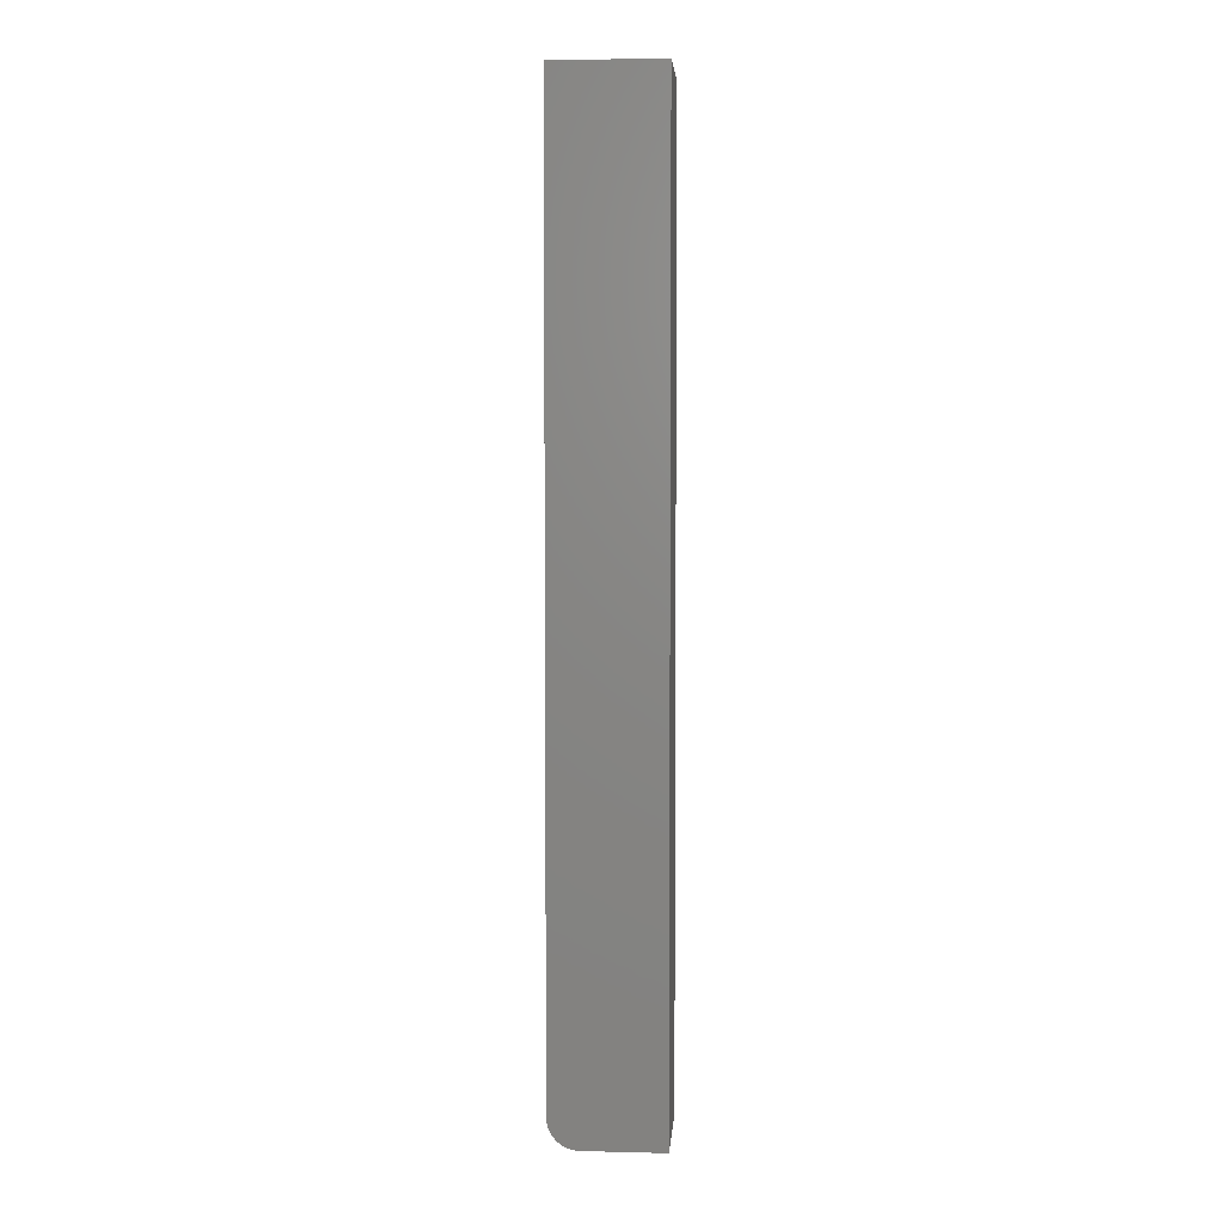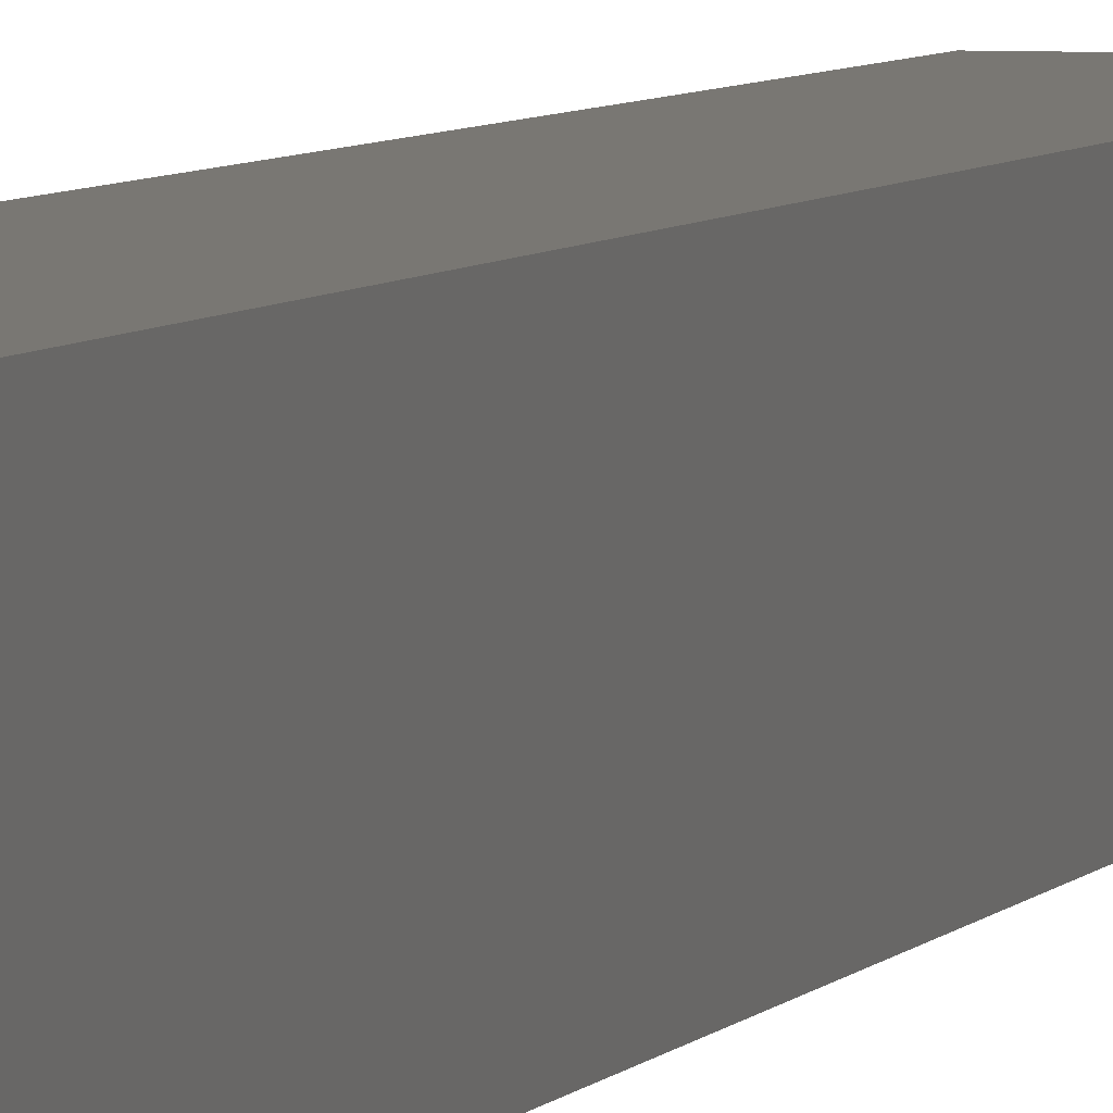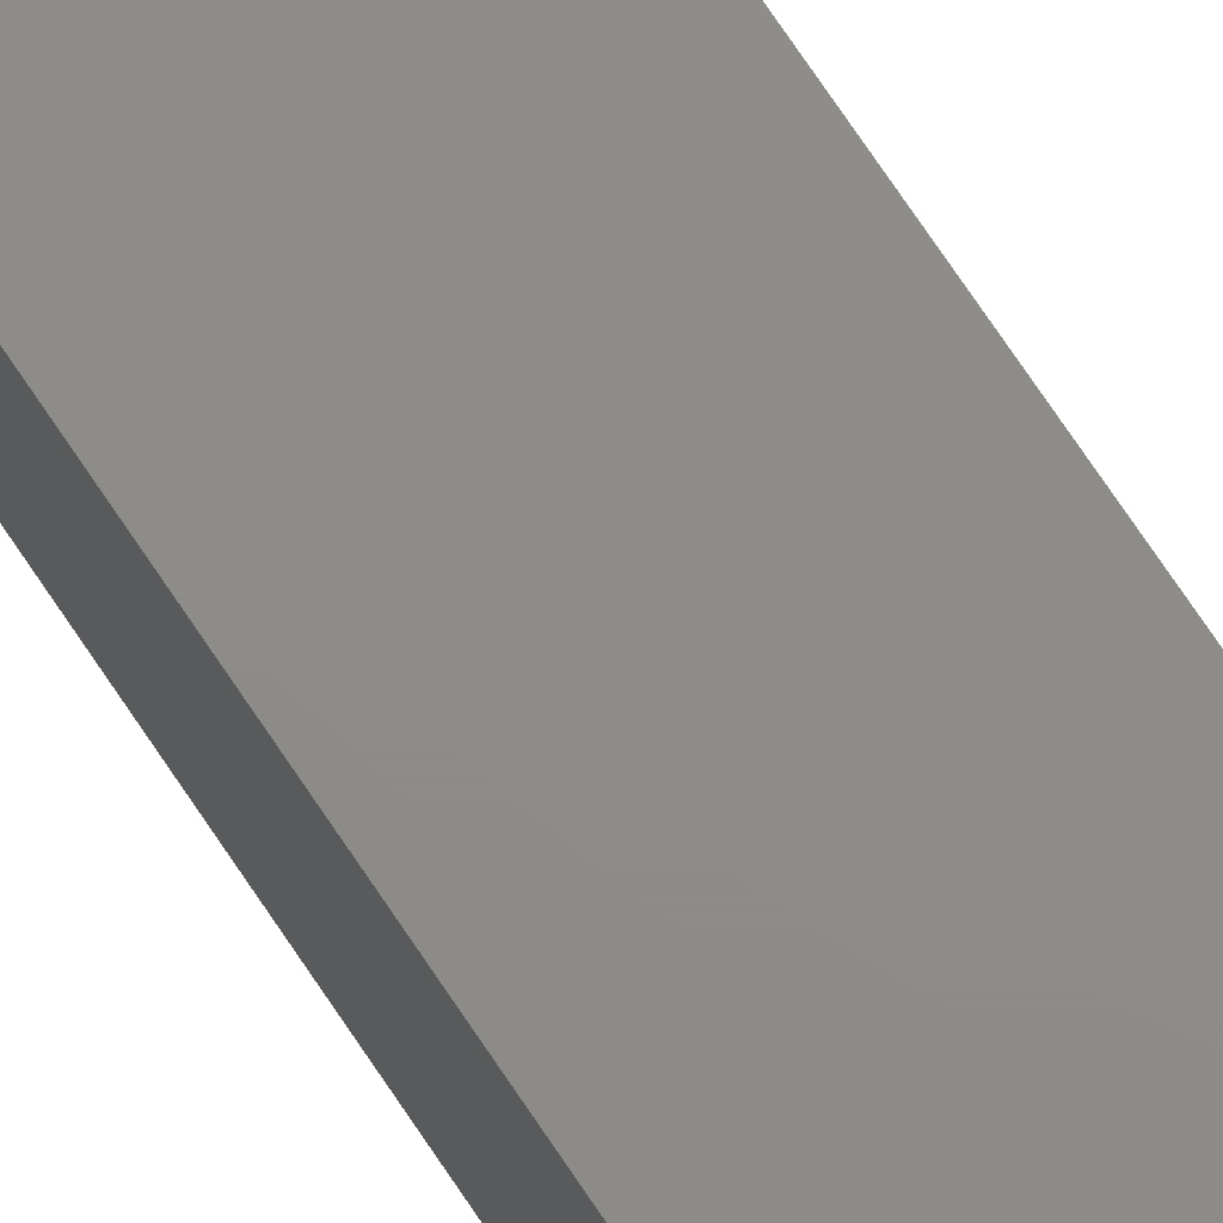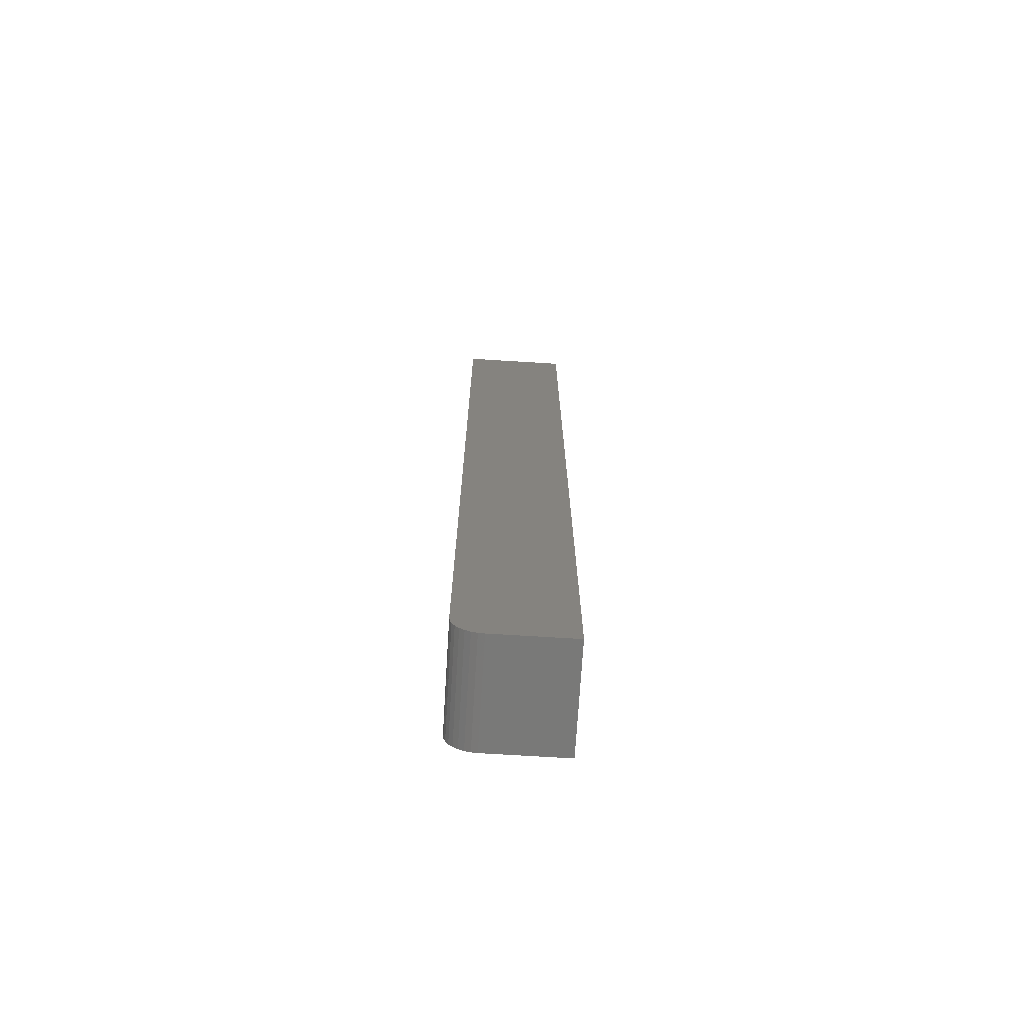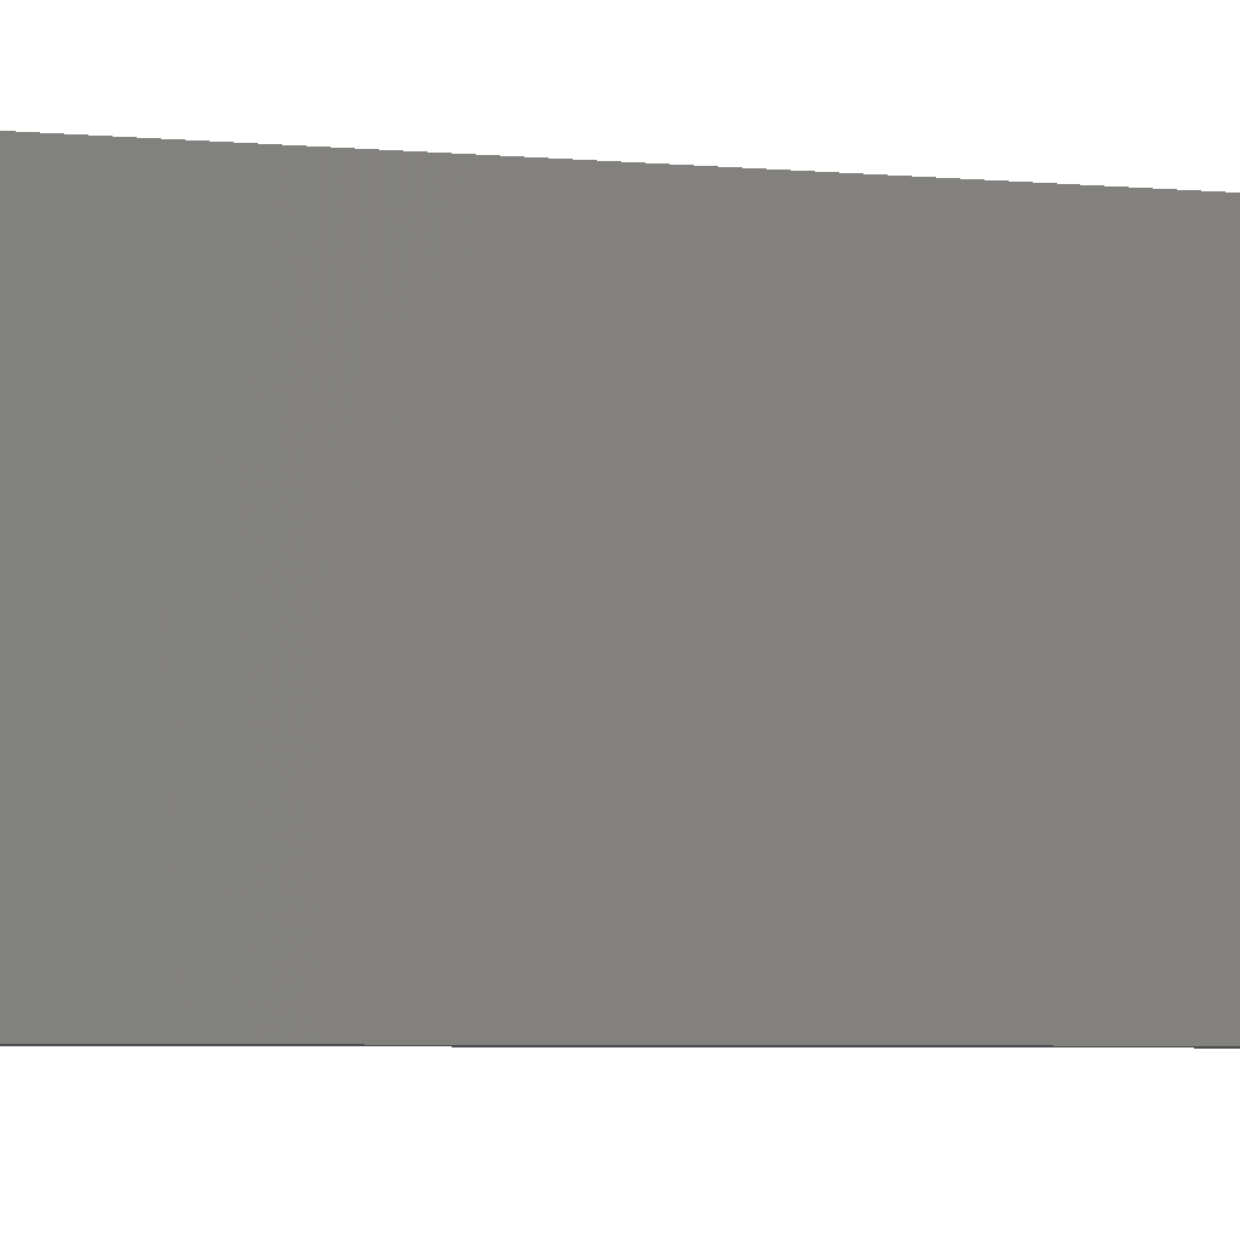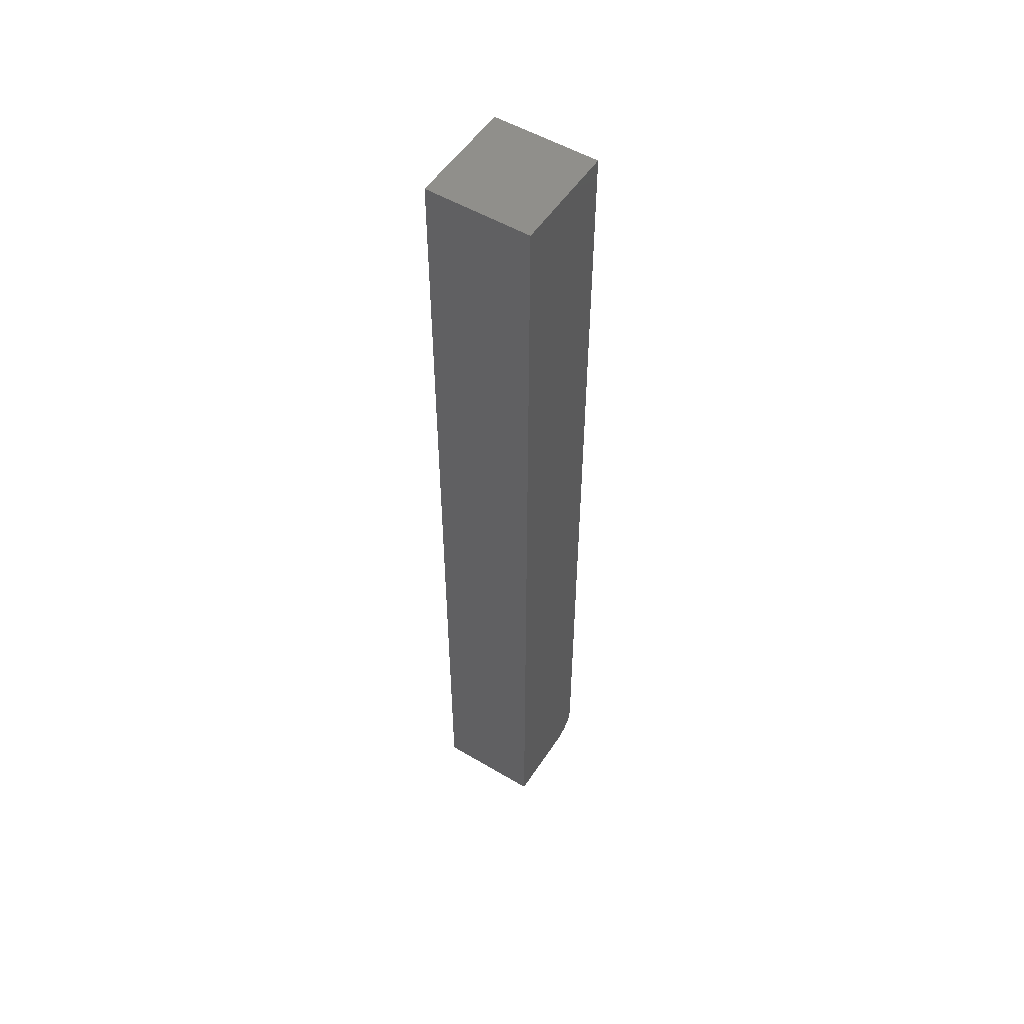
<metadata>
{"format":"stl","ext":"stl","renderer":"f3d","projection":"perspective","resolution":1024,"background":"white","views":[{"elev":4.5,"azim":-85.6,"up":"+Z"},{"elev":4.5,"azim":15.8,"up":"+Y"},{"elev":74.9,"azim":-34.0,"up":"+Y"},{"elev":-71.8,"azim":-93.5,"up":"+Z"},{"elev":-1.8,"azim":51.5,"up":"+Y"},{"elev":52.9,"azim":32.5,"up":"+Z"}]}
</metadata>
<code>
# stl→obj: 24 verts, 44 faces
v 0 0 0
v 0 0.0625 0
v 0.08322 0 0
v 0.08322 0.0625 0
v 0 0.07552 0.00395
v 0 0.08415 0.01447
v 0 0.08199 0.01042
v 0 0.07907 0.006865
v 0 0.08549 0.01887
v 0 0.07147 0.001784
v 0 0.06707 0.0004503
v 0 0.08594 0.02344
v 6.939e-18 0.08594 0.75
v 0 0 0.75
v 0.08322 0.08594 0.02344
v 0.08322 0.08594 0.75
v 0.08322 0.07147 0.001784
v 0.08322 0.06707 0.0004503
v 0.08322 0.08199 0.01042
v 0.08322 0.08415 0.01447
v 0.08322 0.07552 0.00395
v 0.08322 0.07907 0.006865
v 0.08322 0.08549 0.01887
v 0.08322 0 0.75
f 1 2 3
f 3 2 4
f 5 6 7
f 5 7 8
f 9 6 5
f 9 5 10
f 9 10 11
f 9 11 2
f 9 2 1
f 9 1 12
f 12 1 13
f 13 1 14
f 15 12 16
f 16 12 13
f 4 17 3
f 4 18 17
f 19 20 21
f 21 22 19
f 3 23 15
f 3 15 16
f 3 16 24
f 23 3 17
f 23 17 21
f 23 21 20
f 4 2 18
f 18 2 11
f 18 11 17
f 17 11 10
f 17 10 21
f 21 10 5
f 21 5 22
f 22 5 8
f 22 8 19
f 19 8 7
f 19 7 20
f 20 7 6
f 20 6 23
f 23 6 9
f 23 9 15
f 15 9 12
f 14 24 13
f 13 24 16
f 1 3 14
f 14 3 24

</code>
